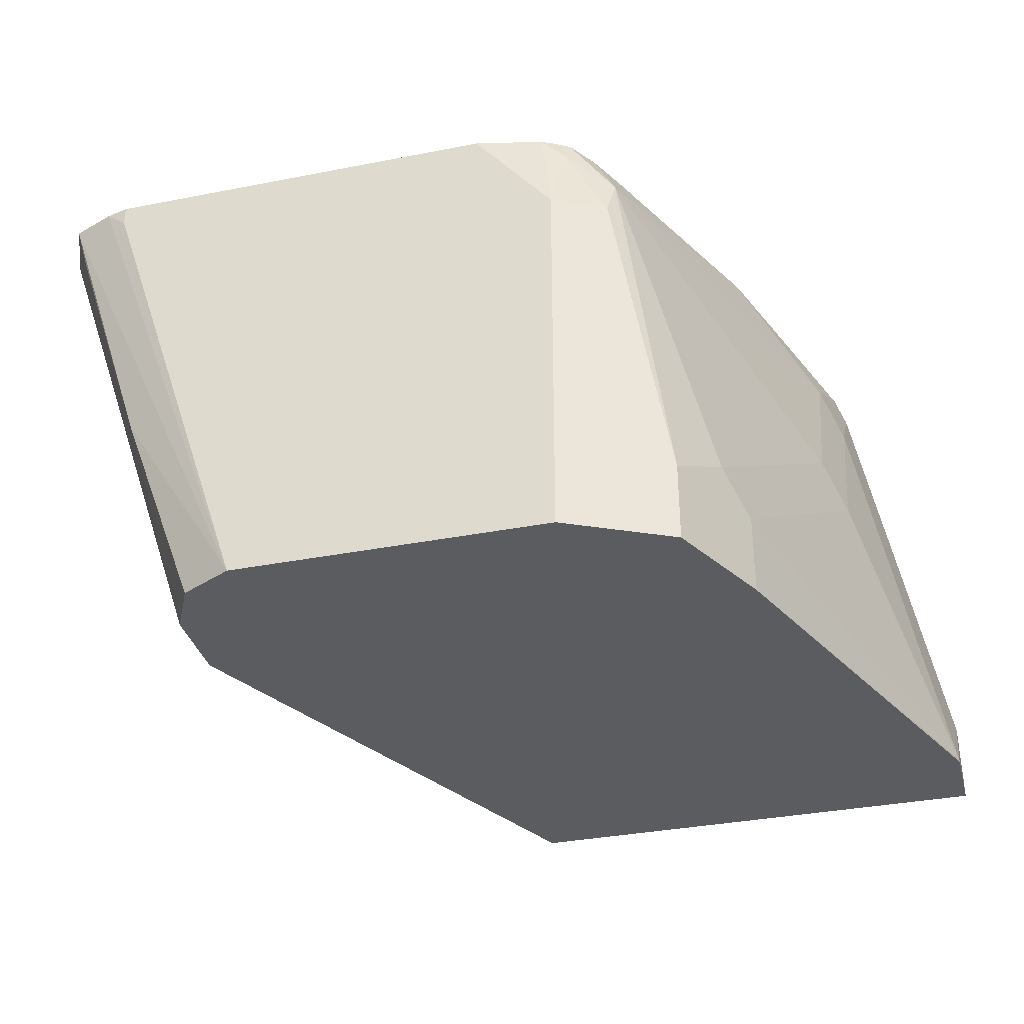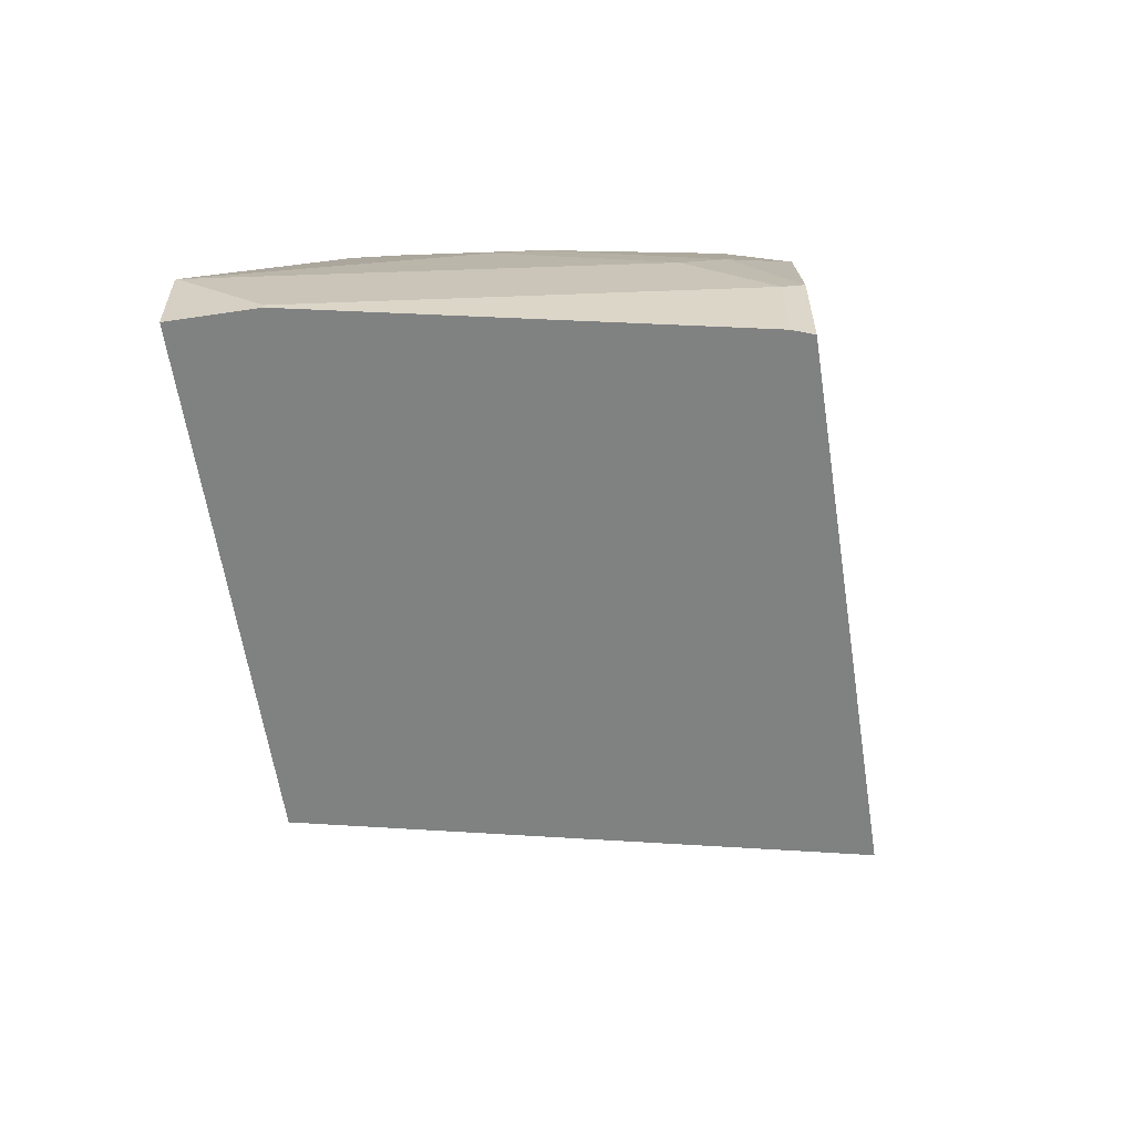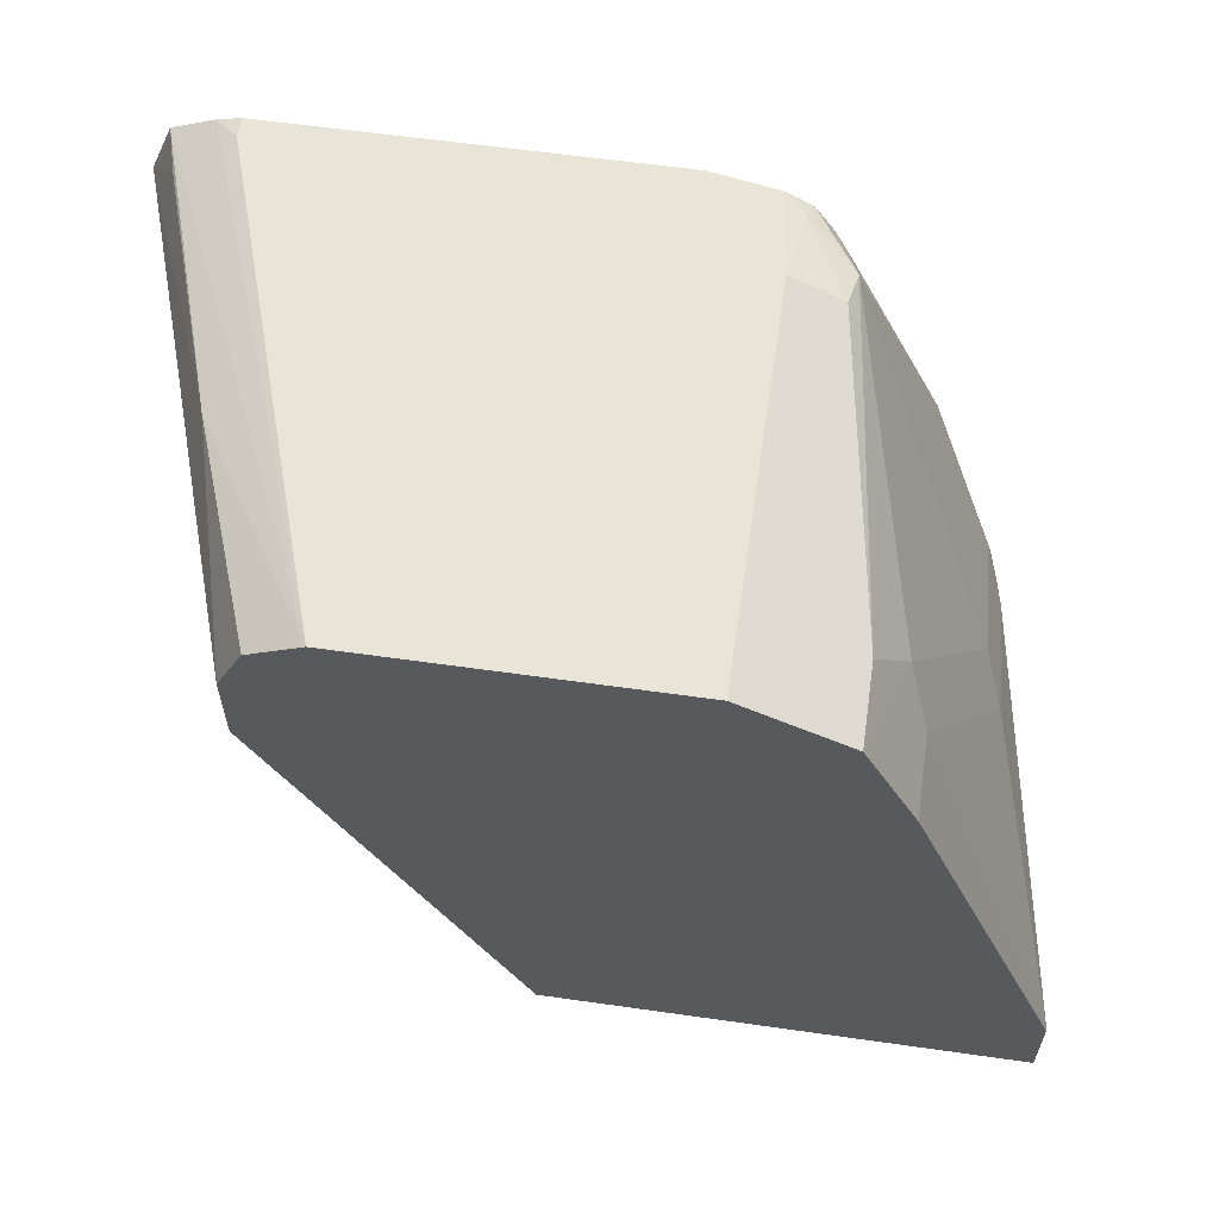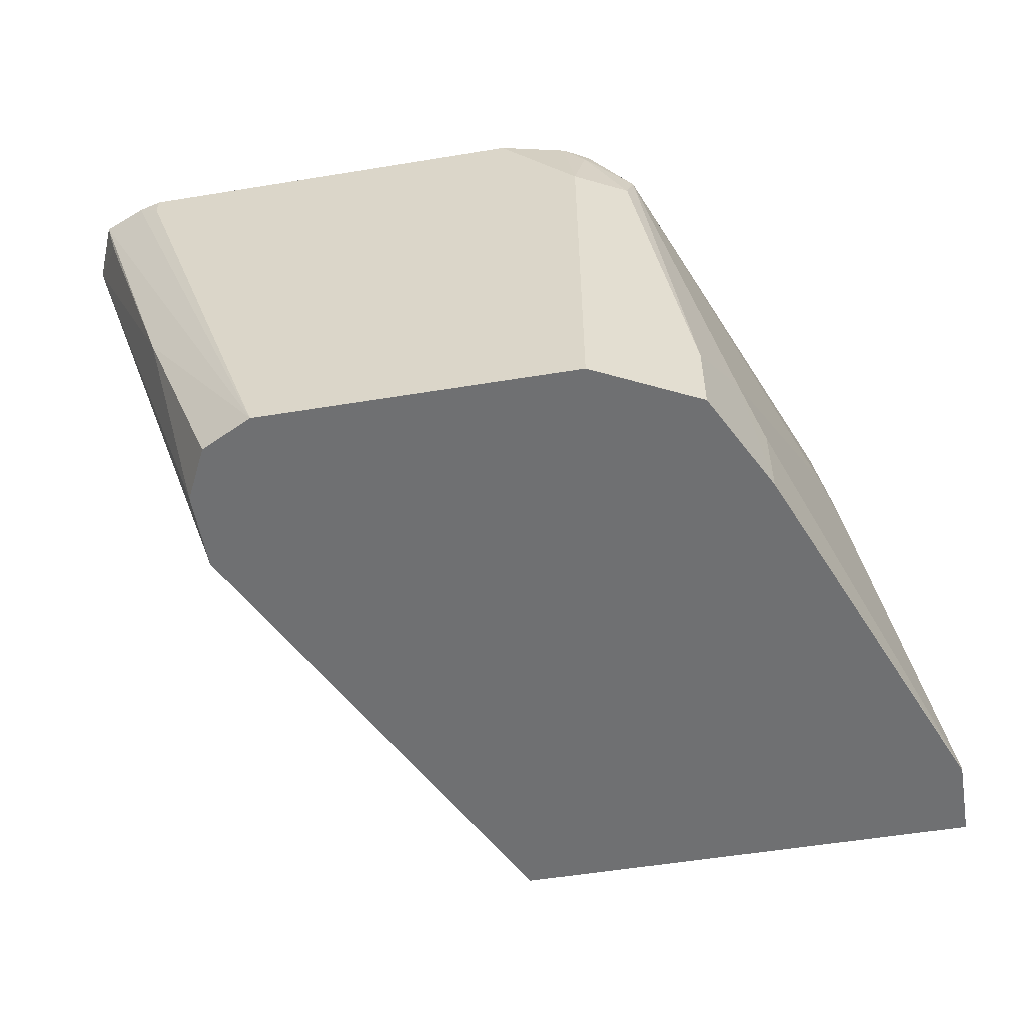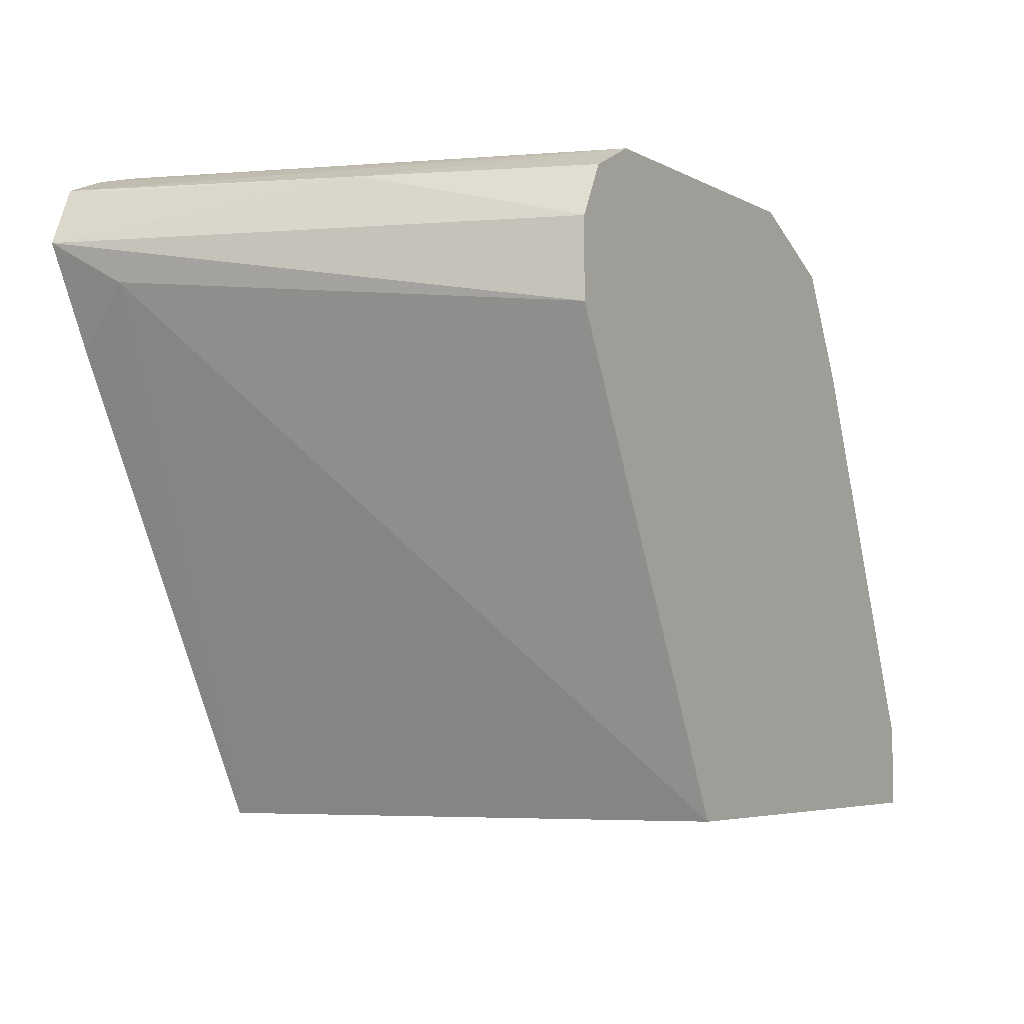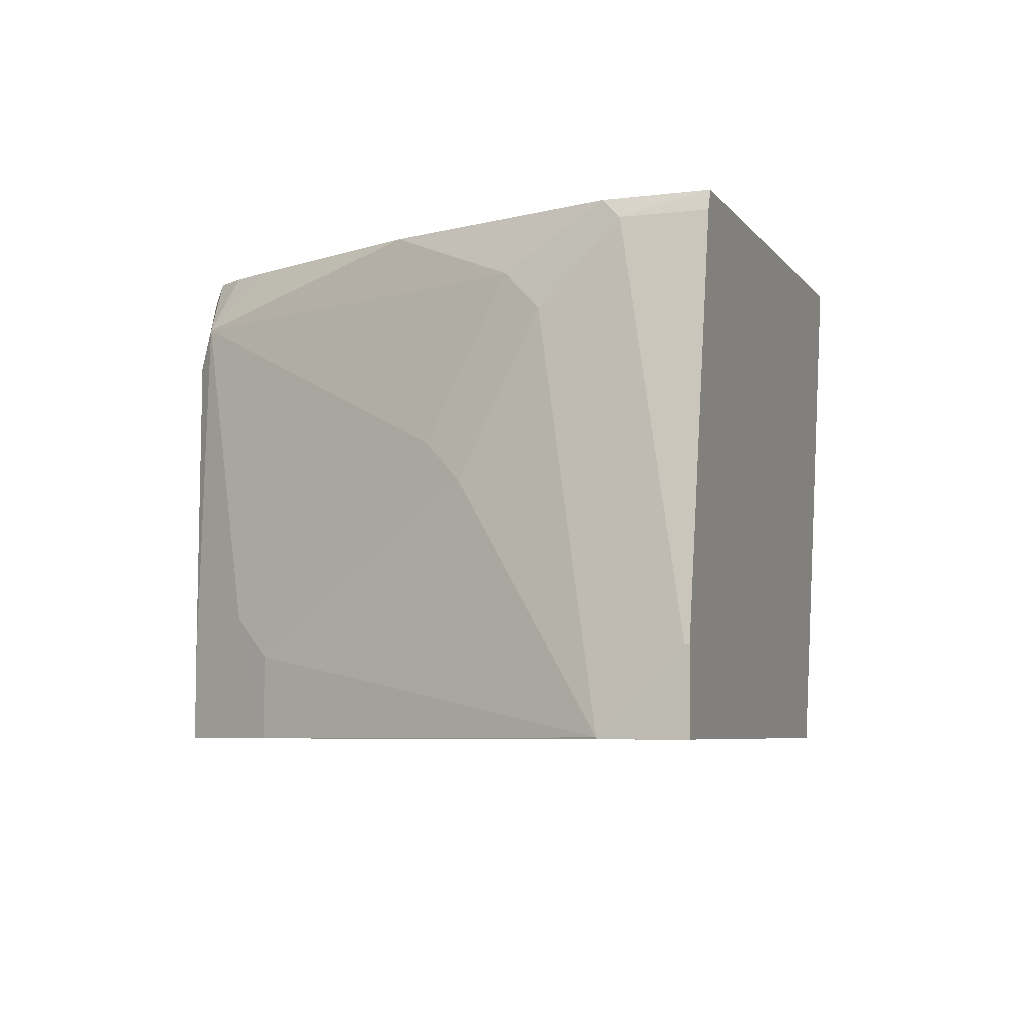
<metadata>
{"format":"obj","ext":"obj","renderer":"f3d","projection":"perspective","resolution":1024,"background":"white","views":[{"elev":-34.9,"azim":-165.4,"up":"+Z"},{"elev":-60.3,"azim":-81.3,"up":"+Y"},{"elev":59.8,"azim":-171.7,"up":"+Y"},{"elev":-54.9,"azim":-170.2,"up":"+Z"},{"elev":-5.0,"azim":122.1,"up":"+Y"},{"elev":-6.0,"azim":-70.2,"up":"+Z"}]}
</metadata>
<code>
v -0.4841 0.6702 0.2328
v -0.4733 0.6675 0.2328
v -0.4841 0.6702 0.2234
v -0.6702 0.6702 0.2328
v -0.4532 0.6593 0.2328
v -0.5585 0.6702 -0.0008218
v -0.7074 0.6702 0.1861
v -0.7015 0.6632 0.2328
v -0.4421 0.633 0.2328
v -0.4592 0.6578 0.211
v -0.4965 0.6578 0.09931
v -0.5568 0.6694 -0.0008218
v -0.7074 0.6702 -0.0008218
v -0.7322 0.6578 0.1861
v -0.7121 0.6609 0.2234
v -0.7078 0.6601 0.2328
v -0.4654 0.5865 0.2328
v -0.4561 0.6143 0.2048
v -0.5213 0.5957 -0.0008218
v -0.5213 0.633 -0.0008218
v -0.5337 0.6578 -0.0008218
v -0.7571 0.6454 -0.0008218
v -0.7571 0.6454 0.03724
v -0.7353 0.6516 0.2048
v -0.7144 0.6562 0.2328
v -0.5805 0.3702 0.2328
v -0.5826 0.3702 0.2234
v -0.633 0.3702 -0.0008218
v -0.7573 0.6448 -0.0008218
v -0.7726 0.6143 0.05585
v -0.7726 0.5771 0.1675
v -0.8098 0.4654 0.2048
v -0.7772 0.5307 0.2328
v -0.7331 0.6236 0.2328
v -0.7237 0.6424 0.2328
v -0.8156 0.3702 0.2328
v -0.8483 0.3702 -0.0008218
v -0.7698 0.62 -0.0008218
v -0.7819 0.5957 -0.0008218
v -0.7819 0.5957 0.03724
v -0.8191 0.484 0.1117
v -0.8098 0.5027 0.1303
v -0.8191 0.4468 0.1861
v -0.8191 0.4096 0.2234
v -0.8144 0.419 0.2328
v -0.8156 0.3724 0.2328
v -0.8191 0.3702 0.2234
v -0.8564 0.3702 -0.0007989
v -0.8564 0.3715 -0.0008218
v -0.8561 0.4097 -0.0008218
v -0.8564 0.4096 1.6e-06
v -0.8564 0.3724 0.03724
v -0.8564 0.3702 0.03724
v -0.8564 0.4087 -0.0008218
f 29 38 30
f 24 33 34
f 26 28 27
f 26 37 28
f 26 48 37
f 26 53 48
f 26 47 53
f 26 36 47
f 24 35 25
f 24 34 35
f 50 54 51
f 22 29 23
f 24 31 32
f 24 30 31
f 23 30 24
f 23 29 30
f 18 28 19
f 18 27 28
f 18 26 27
f 17 26 18
f 15 25 16
f 15 24 25
f 30 38 39
f 24 32 33
f 30 39 40
f 40 51 41
f 30 41 42
f 14 24 15
f 48 54 49
f 48 51 54
f 48 52 51
f 48 53 52
f 44 46 45
f 44 53 47
f 44 52 53
f 44 51 52
f 43 51 44
f 41 51 43
f 39 51 40
f 39 50 51
f 37 48 49
f 36 44 47
f 36 46 44
f 32 45 33
f 32 44 45
f 32 43 44
f 32 41 43
f 32 42 41
f 31 42 32
f 30 42 31
f 30 40 41
f 14 23 24
f 6 28 37
f 11 20 21
f 4 7 8
f 2 6 3
f 2 5 6
f 1 5 2
f 1 9 5
f 1 17 9
f 1 26 17
f 1 36 26
f 1 46 36
f 1 45 46
f 5 9 10
f 1 33 45
f 1 35 34
f 1 25 35
f 1 8 16
f 1 4 8
f 1 7 4
f 1 13 7
f 1 6 13
f 1 3 6
f 1 2 3
f 11 21 12
f 1 34 33
f 5 10 11
f 1 16 25
f 6 11 12
f 5 11 6
f 9 20 11
f 9 19 20
f 9 18 19
f 9 17 18
f 8 15 16
f 7 15 8
f 7 14 15
f 7 23 14
f 7 22 23
f 7 13 22
f 9 11 10
f 6 29 22
f 6 12 21
f 6 22 13
f 6 21 20
f 6 20 19
f 6 37 49
f 6 19 28
f 6 54 50
f 6 50 39
f 6 39 38
f 6 38 29
f 6 49 54

</code>
